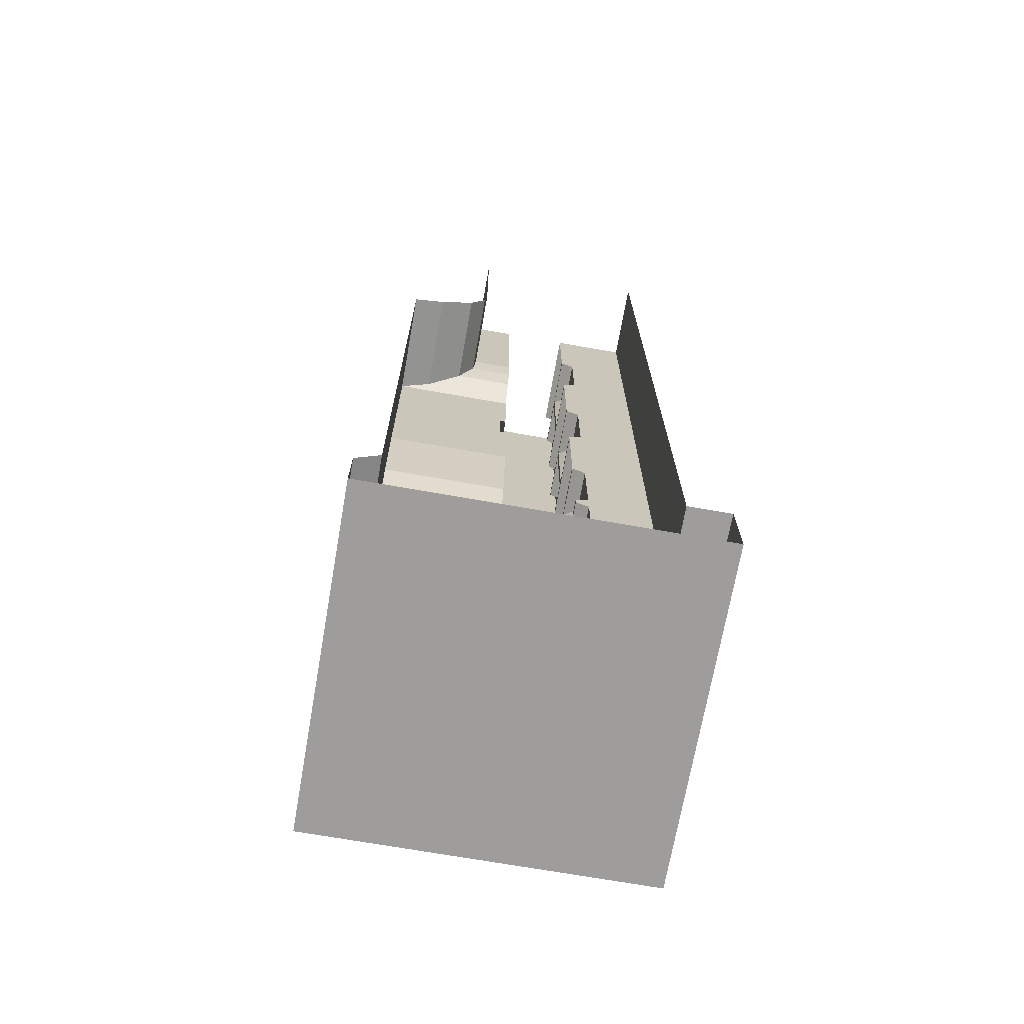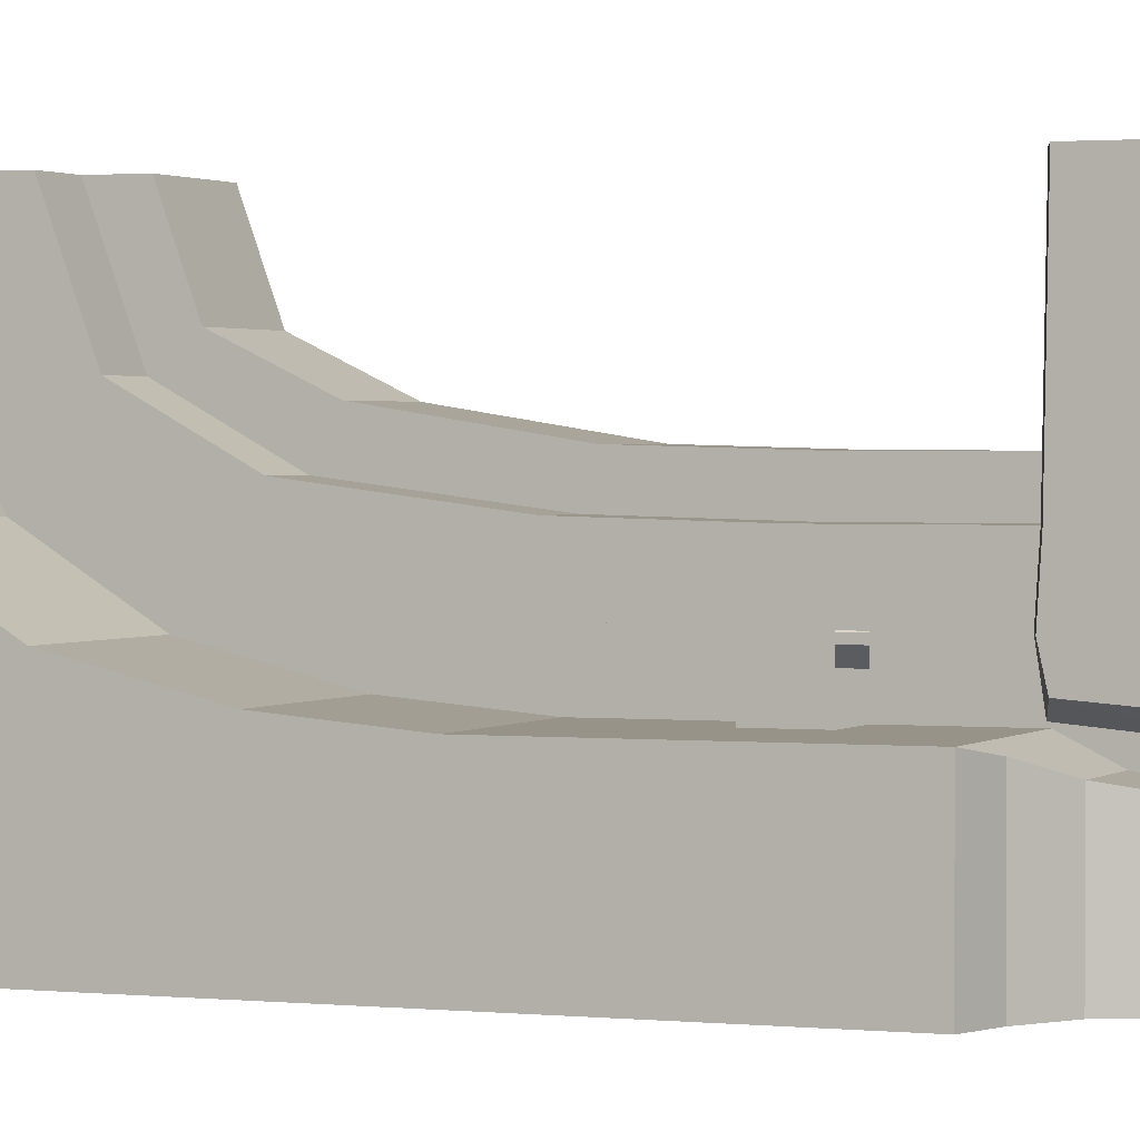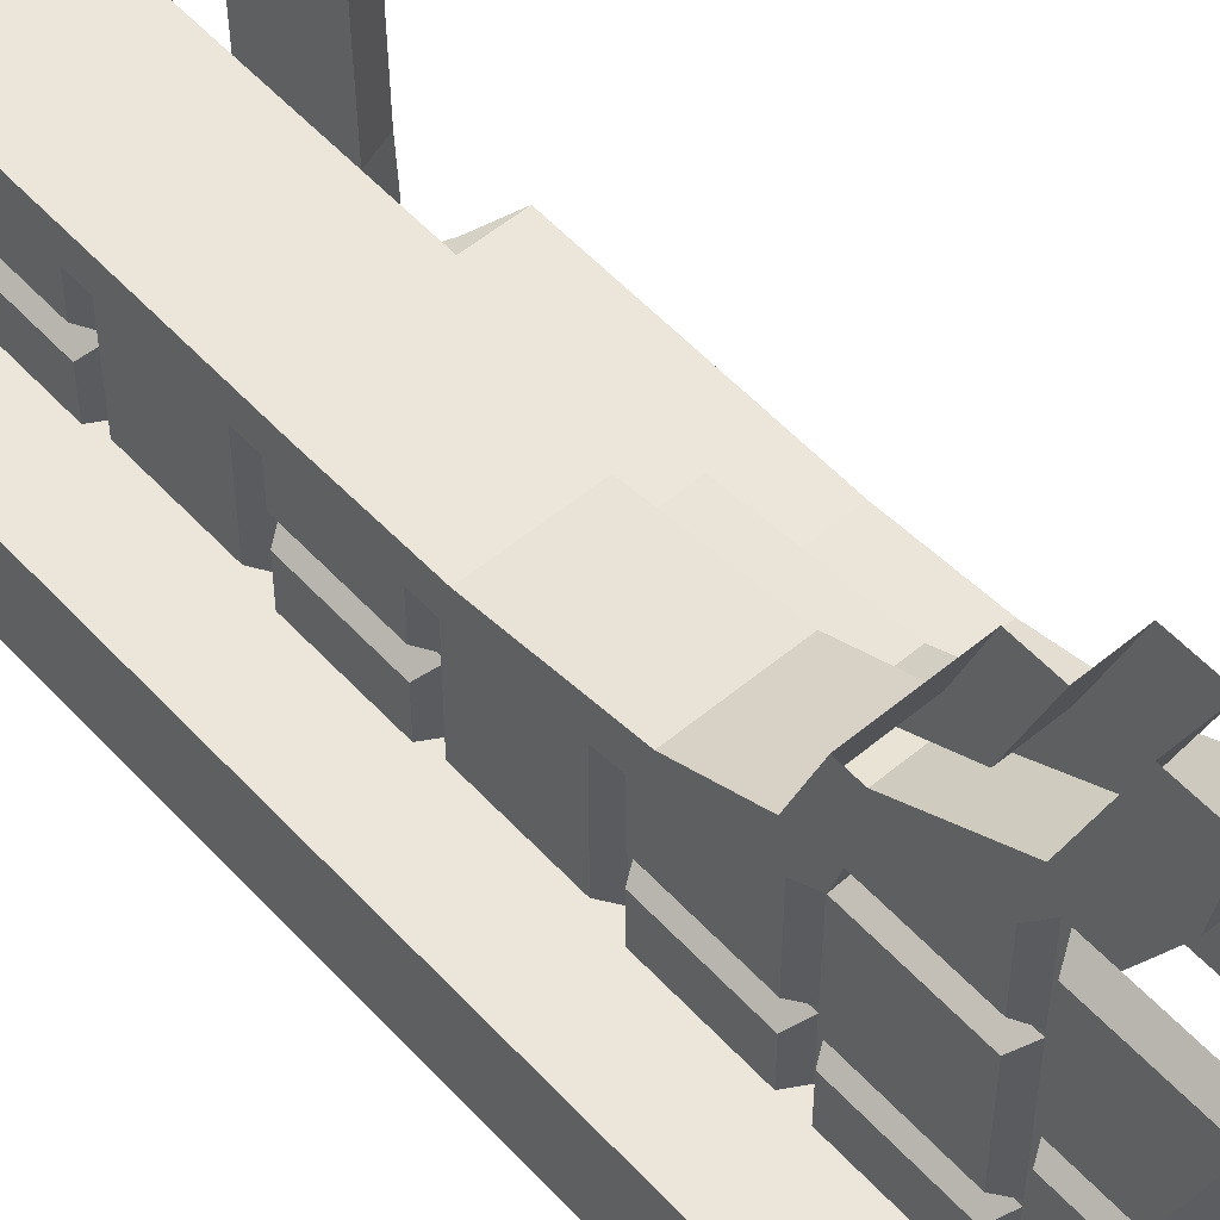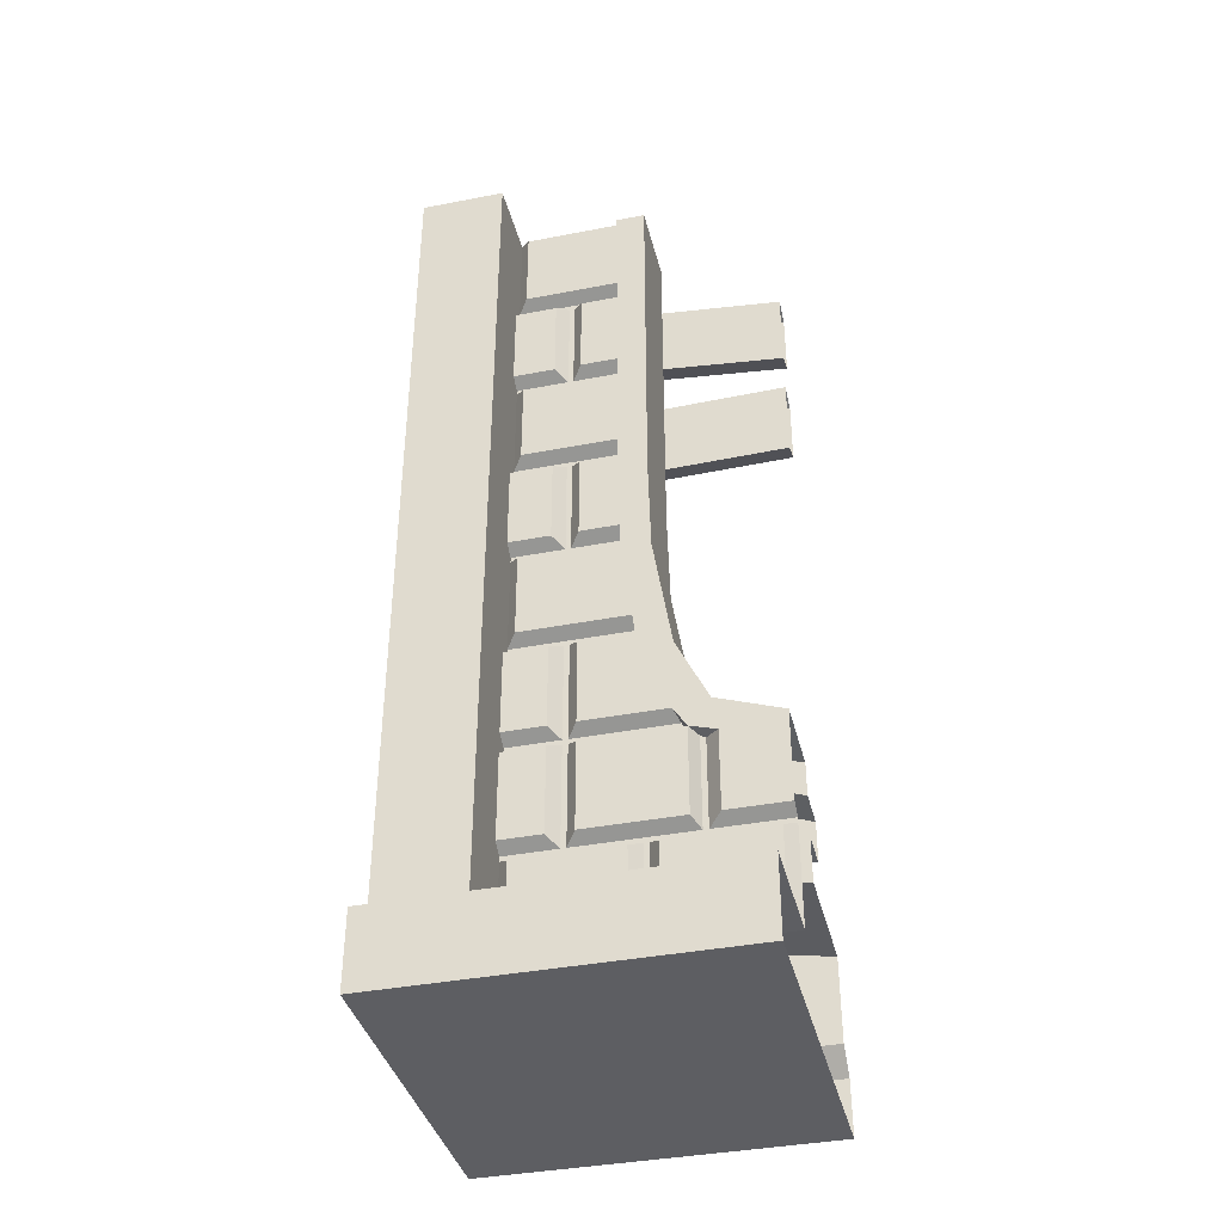
<metadata>
{"format":"obj","ext":"obj","renderer":"f3d","projection":"perspective","resolution":1024,"background":"white","views":[{"elev":-70.5,"azim":170.0,"up":"+Y"},{"elev":1.5,"azim":112.2,"up":"+Z"},{"elev":54.5,"azim":-41.5,"up":"+Z"},{"elev":-38.7,"azim":-76.3,"up":"+Y"}]}
</metadata>
<code>
v 0.1797 -0.4688 0.5
v 0.25 -0.4922 0.5
v 0.25 -0.5156 0.0625
v 0.1797 -0.4766 0.0625
v 0.1797 -0.7266 0.0625
v 0.1797 -0.7188 0.5
v 0.25 -0.6953 0.5
v 0.25 -0.7031 0.0625
v 0.25 -0.5234 -0.0625
v 0.1797 -0.4844 -0.0625
v 0.1797 -0.2812 -0.0625
v 0.1797 -0.2969 0.0625
v 0.05469 0 0.0625
v 0.05469 -0.625 0.0625
v 0.05469 -1.039 0.0625
v 0.1797 -1.039 0.0625
v 0.1797 -0.7344 -0.0625
v 0.25 -0.7109 -0.0625
v 0.25 -0.6953 -0.1328
v 0.25 -0.5 -0.1484
v 0.1797 -0.4688 -0.1875
v 0.05469 -0.625 -0.0625
v 0.05469 0 -0.0625
v 0.1797 -0.03125 -0.0625
v 0.1797 -0.02344 -0.2266
v 0.1797 -0.2734 -0.2031
v 0.25 -0.2578 -0.0625
v 0.25 -0.2734 0.0625
v 0.25 -0.3203 0.5
v 0.1797 -0.3438 0.5
v 0.1797 -0.09375 0.5
v 0.1797 -0.04688 0.0625
v 0.1797 0 0.0625
v 0.1797 0 -0.0625
v 0.1797 -0.7188 -0.1641
v 0.25 -0.1172 0.5
v 0.25 -0.08594 0.0625
v 0.25 -0.07031 -0.0625
v 0.25 -0.05469 -0.1875
v 0.25 -0.25 -0.1719
v -0.1875 -1.938 0.5
v -0.1875 -1.867 0.3047
v -0.1875 -1.969 0.3203
v -0.1875 -2.039 0.5
v -0.1875 -2.211 0.5
v -0.1875 -2.211 0.3203
v -0.1484 -2.234 0.5
v -0.1484 -2.234 0.2812
v -0.1484 -2.25 0.2734
v -0.1484 -2.25 0.5
v -0.1875 -2.273 0.4688
v -0.1875 -2.523 0.4688
v -0.1484 -2.547 0.5
v -0.1875 -2.523 0.1641
v -0.1484 -2.547 0.1328
v -0.25 -2.547 0.5
v -0.1484 -2.547 0.1172
v -0.25 -2.547 -0.25
v -0.375 -2.547 -0.25
v -0.375 -2.547 0.5
v -0.5 -2.547 -0.25
v -0.5 -2.547 0.5
v -0.5 -2.773 -0.25
v -0.5 -2.773 0.5
v 0.5 -2.773 -0.5
v 0.5 -2.773 0.5
v 0.5 -2.609 -0.5
v 0.5 -2.609 0.5
v 0.4297 -2.547 -0.5
v 0.4297 -2.547 0.5
v 0.4297 -2.297 0.5
v 0.4297 -2.258 0.2734
v 0.05469 -2.297 0.5
v 0.05469 -2.258 0.2734
v 0.05469 -2.164 0.5
v 0.05469 -2.039 0.1641
v 0.1797 -2.164 0.5
v 0.1797 -2.039 0.1641
v 0.1797 -1.945 0.2422
v 0.1797 -2.039 0.5
v 0.05469 -1.945 0.2422
v 0.05469 -2.039 0.5
v 0.05469 -1.867 0.3047
v 0.05469 -1.938 0.5
v -0.1875 -1.945 0.2422
v -0.1875 -1.883 0.2031
v -0.1484 -1.922 0.2266
v -0.1484 -1.922 -0.07812
v -0.1875 -1.945 -0.04688
v -0.1875 -2.211 0.2422
v -0.1484 -1.953 0.2656
v -0.1484 -1.961 0.2812
v -0.1875 -1.672 0.2109
v -0.1875 -1.719 0.1172
v -0.1875 -1.883 -0.04688
v -0.1484 -1.906 0.2188
v -0.1484 -1.906 -0.07812
v -0.1484 -1.922 -0.09375
v -0.1484 -2.234 -0.07812
v -0.1875 -2.211 -0.04688
v -0.1484 -2.234 0.125
v -0.1484 -2.234 0.2656
v -0.375 0 -0.25
v -0.375 0 -0.5
v -0.375 -0.625 -0.5
v -0.375 -0.625 -0.25
v -0.25 0 -0.25
v -0.25 -0.625 -0.25
v -0.1875 -0.3438 -0.25
v -0.1484 -0.3203 -0.25
v -0.1484 -0.3047 -0.25
v -0.1484 0 -0.25
v -0.1875 -0.02344 -0.2188
v -0.1484 0 -0.08594
v -0.1875 -0.02344 -0.08594
v -0.1484 0 0.0625
v -0.1875 -0.02344 0.0625
v -0.1875 0 0.0625
v -0.1875 0 0.1484
v -0.1875 -0.2812 0.0625
v -0.1875 -0.625 0.1484
v 0.05469 -0.625 0.1484
v 0.05469 0 0.1484
v -0.375 -1.039 -0.5
v -0.375 -1.039 -0.25
v -0.25 -1.039 -0.25
v -0.1875 -0.9844 -0.25
v -0.1484 -0.9609 -0.25
v -0.1484 -0.9453 -0.25
v -0.1484 -0.6406 -0.25
v -0.1484 -0.625 -0.25
v -0.1875 -0.6016 -0.25
v -0.1875 -0.6016 -0.125
v -0.1875 -0.3438 -0.125
v -0.1484 -0.3203 -0.09375
v -0.1484 -0.3047 -0.08594
v -0.1875 -0.2812 -0.08594
v -0.1875 -0.2812 -0.2188
v -0.1484 -0.3047 0.0625
v -0.1484 -0.3203 0.0625
v -0.1875 -0.3438 0.0625
v -0.1875 -0.6016 0.0625
v -0.1875 -0.6641 0.0625
v -0.1875 -1.039 0.1484
v 0.05469 -1.039 0.1484
v -0.375 -1.281 -0.5
v -0.375 -1.281 -0.25
v -0.25 -1.281 -0.25
v -0.1875 -1.242 -0.25
v -0.1875 -1.242 -0.125
v -0.1875 -0.9844 -0.125
v -0.1484 -0.9609 -0.09375
v -0.1484 -0.9453 -0.08594
v -0.1875 -0.9219 -0.08594
v -0.1875 -0.9219 -0.2188
v -0.1875 -0.6641 -0.2188
v -0.1484 -0.6406 -0.08594
v -0.1484 -0.625 -0.09375
v -0.375 -1.883 -0.5
v -0.375 -1.883 -0.25
v -0.25 -1.883 -0.25
v -0.1875 -1.625 -0.25
v -0.1484 -1.602 -0.25
v -0.1484 -1.586 -0.25
v -0.1484 -1.281 -0.25
v -0.1484 -1.266 -0.25
v -0.1484 -1.266 -0.09375
v -0.375 -2.547 -0.5
v -0.1875 -2.211 -0.25
v -0.1875 -1.945 -0.25
v -0.1875 -1.883 -0.25
v -0.1875 -1.883 -0.125
v -0.1875 -1.625 -0.125
v -0.1484 -1.602 -0.09375
v -0.1484 -1.586 -0.08594
v -0.1875 -1.562 -0.08594
v -0.1875 -1.562 -0.2188
v -0.1875 -1.305 -0.2188
v -0.1484 -1.281 -0.08594
v -0.5 -2.547 -0.5
v -0.5 -2.773 -0.5
v -0.1484 -2.547 -0.25
v -0.1875 -2.523 -0.2188
v -0.1875 -2.273 -0.2188
v -0.1484 -2.25 -0.25
v -0.1875 -2.523 0.08594
v -0.1875 -2.273 0.08594
v -0.1484 -2.25 -0.08594
v -0.1484 -2.234 -0.09375
v -0.1484 -2.234 -0.25
v -0.1875 -2.211 -0.125
v -0.1875 -1.945 -0.125
v -0.1484 -1.922 -0.25
v -0.1484 -1.906 -0.25
v -0.1484 -1.906 -0.09375
v -0.1484 -2.25 0.1172
v -0.1484 -1.602 -0.07812
v -0.1484 -1.586 0.1016
v -0.1875 -1.562 0.1016
v -0.1875 -1.352 0.07031
v -0.1875 -1.305 -0.08594
v -0.1484 -1.281 0.07031
v -0.1484 -1.266 0.07031
v -0.1484 -1.266 -0.07812
v -0.1484 -0.9609 -0.07812
v -0.1484 -0.9453 0.0625
v -0.1875 -0.9219 0.0625
v -0.1875 -0.6641 -0.08594
v -0.1484 -0.6406 0.0625
v -0.1484 -0.625 0.0625
v -0.1484 -0.625 -0.07812
v -0.1484 -0.3203 -0.07812
v -0.1875 -0.3438 -0.04688
v -0.1875 -0.6016 -0.04688
v -0.1875 -2.273 0.1641
v -0.1484 -2.25 0.1328
v -0.1875 -1.242 -0.04688
v -0.1875 -0.9844 -0.04688
v -0.1875 -0.9844 0.0625
v -0.1484 -0.9609 0.0625
v -0.1875 -1.242 0.07031
v -0.1875 -1.039 0.0625
v -0.1875 -1.328 0.1562
v 0.05469 -1.328 0.1562
v 0.05469 -1.352 0.07031
v 0.1797 -1.352 0.07031
v 0.1797 -1.375 -0.05469
v 0.1797 -1.102 -0.0625
v 0.1797 -0.9766 -0.0625
v 0.05469 -0.9766 -0.0625
v 0.05469 -0.75 -0.1797
v 0.05469 -0.7188 -0.1953
v 0.05469 -0.6562 -0.2266
v 0.05469 -0.5781 -0.2422
v 0.05469 -0.5078 -0.25
v 0.05469 0 -0.25
v 0.1797 0 -0.25
v 0.1797 -0.5078 -0.25
v 0.1797 0 -0.5
v 0.1797 -0.5078 -0.5
v 0.1875 -0.5781 -0.2422
v 0.1875 -0.5781 -0.5
v 0.2344 -0.6562 -0.2266
v 0.2344 -0.6562 -0.5
v 0.3359 -0.7188 -0.1953
v 0.3359 -0.7188 -0.5
v 0.4297 -0.75 -0.1797
v 0.4297 -0.75 -0.5
v 0.4297 -1.375 -0.1797
v 0.4297 -1.375 -0.5
v 0.4297 -1.633 -0.1562
v 0.4297 -1.914 -0.08594
v 0.4297 -2.148 0.0625
v 0.05469 -2.148 0.0625
v 0.05469 -1.914 -0.08594
v 0.05469 -1.766 0
v 0.1797 -1.766 0
v 0.1797 -1.719 0.1172
v 0.05469 -1.719 0.1172
v 0.05469 -1.672 0.2109
v -0.1875 -1.625 -0.04688
v -0.1875 -1.625 0.1094
v -0.1484 -1.602 0.1016
v -0.1875 -1.305 0.07031
v 0.05469 -1.375 -0.05469
v 0.05469 -1.102 -0.0625
v 0.05469 -1.102 -0.1797
v 0.1797 -1.102 -0.1797
v 0.1797 -0.9766 -0.1797
v 0.05469 -0.9766 -0.1797
v 0.05469 -1.375 -0.1797
v 0.05469 -1.633 -0.1562
f 1 2 3
f 1 3 4
f 6 5 7
f 7 5 8
f 4 3 9
f 4 9 10
f 5 17 8
f 8 17 18
f 9 20 10
f 10 20 21
f 11 26 27
f 11 27 28
f 11 28 12
f 12 28 29
f 12 29 30
f 19 35 21
f 19 21 20
f 17 35 18
f 18 35 19
f 31 36 37
f 31 37 32
f 32 37 38
f 32 38 24
f 24 38 39
f 24 39 25
f 25 39 40
f 25 40 26
f 26 40 27
f 1 4 5
f 1 5 6
f 7 8 3
f 7 3 2
f 8 18 3
f 3 18 9
f 9 18 19
f 9 19 20
f 10 21 17
f 17 21 35
f 4 10 11
f 4 11 12
f 5 16 17
f 33 32 34
f 34 32 24
f 66 65 67
f 66 67 68
f 77 78 79
f 77 79 80
f 16 226 227
f 16 227 228
f 16 228 229
f 16 229 17
f 78 257 258
f 78 258 79
f 228 268 229
f 229 268 269
f 257 227 226
f 257 226 258
f 4 12 13
f 4 13 14
f 4 14 5
f 5 14 15
f 5 15 16
f 10 17 22
f 10 22 11
f 11 22 23
f 11 23 24
f 12 32 13
f 13 32 33
f 34 24 23
f 75 76 77
f 77 76 78
f 80 79 81
f 80 81 82
f 15 225 226
f 15 226 16
f 17 229 22
f 22 229 230
f 76 256 78
f 78 256 257
f 79 258 259
f 79 259 81
f 227 265 266
f 227 266 228
f 257 256 265
f 257 265 227
f 258 226 225
f 258 225 259
f 11 24 25
f 11 25 26
f 12 30 31
f 12 31 32
f 27 40 38
f 27 38 37
f 27 37 28
f 28 37 29
f 29 37 36
f 38 40 39
f 41 42 43
f 41 43 44
f 70 69 71
f 71 69 72
f 82 81 83
f 82 83 84
f 85 43 42
f 85 42 86
f 42 93 94
f 42 94 86
f 118 117 119
f 119 117 120
f 119 120 121
f 123 122 14
f 123 14 13
f 120 141 121
f 121 141 142
f 121 142 143
f 121 143 144
f 122 145 15
f 122 15 14
f 207 219 144
f 207 144 143
f 219 222 144
f 144 222 221
f 144 221 223
f 145 224 225
f 145 225 15
f 248 247 249
f 248 249 250
f 250 249 251
f 250 251 69
f 69 251 252
f 69 252 253
f 69 253 72
f 81 259 260
f 81 260 83
f 199 262 93
f 199 93 223
f 199 223 200
f 200 223 264
f 221 264 223
f 93 262 94
f 259 225 224
f 259 224 260
f 44 43 45
f 45 43 46
f 85 89 90
f 86 94 95
f 89 100 90
f 109 132 133
f 109 133 134
f 113 138 115
f 115 138 137
f 115 137 117
f 117 137 120
f 127 149 150
f 127 150 151
f 162 171 172
f 162 172 173
f 183 186 184
f 184 186 187
f 169 191 170
f 170 191 192
f 176 199 200
f 176 200 201
f 176 201 177
f 177 201 178
f 154 207 143
f 154 143 208
f 154 208 155
f 155 208 156
f 141 213 142
f 142 213 214
f 215 54 52
f 215 52 51
f 217 221 222
f 217 222 218
f 218 222 219
f 200 264 201
f 94 262 261
f 94 261 95
f 45 46 47
f 47 46 48
f 53 52 54
f 53 54 55
f 85 90 91
f 86 95 96
f 90 100 101
f 90 101 102
f 90 102 91
f 111 136 137
f 111 137 138
f 120 137 136
f 120 136 139
f 129 153 154
f 129 154 155
f 131 158 132
f 132 158 133
f 149 166 167
f 149 167 150
f 164 175 176
f 164 176 177
f 182 57 183
f 183 57 186
f 169 190 189
f 169 189 191
f 171 194 195
f 171 195 172
f 175 198 199
f 175 199 176
f 153 206 207
f 153 207 154
f 142 214 210
f 100 99 101
f 214 211 210
f 217 204 203
f 217 203 221
f 237 238 239
f 239 238 240
f 95 97 96
f 47 48 49
f 47 49 50
f 71 72 73
f 73 72 74
f 84 83 42
f 84 42 41
f 85 86 87
f 85 91 92
f 85 92 43
f 86 96 87
f 87 96 97
f 87 97 88
f 88 97 98
f 88 98 99
f 91 102 48
f 91 48 92
f 116 117 118
f 110 135 136
f 110 136 111
f 120 139 140
f 120 140 141
f 128 152 153
f 128 153 129
f 130 157 158
f 130 158 131
f 163 174 175
f 163 175 164
f 165 179 167
f 165 167 166
f 185 188 189
f 185 189 190
f 188 196 101
f 188 101 99
f 188 99 189
f 189 99 98
f 193 98 194
f 194 98 195
f 195 98 97
f 195 97 174
f 174 97 197
f 174 197 175
f 175 197 198
f 179 202 203
f 179 203 204
f 179 204 167
f 167 204 152
f 152 204 205
f 152 205 153
f 153 205 206
f 157 209 210
f 157 210 211
f 157 211 158
f 158 211 135
f 135 211 212
f 135 212 136
f 136 212 139
f 139 212 140
f 142 210 209
f 142 209 143
f 55 216 196
f 55 196 57
f 216 49 102
f 216 102 101
f 216 101 196
f 49 48 102
f 205 220 206
f 206 220 207
f 207 220 219
f 72 253 74
f 74 253 254
f 197 263 198
f 198 263 199
f 199 263 262
f 202 264 203
f 203 264 221
f 50 49 51
f 112 113 114
f 114 113 115
f 114 115 116
f 116 115 117
f 119 121 122
f 119 122 123
f 109 134 110
f 110 134 135
f 121 144 145
f 121 145 122
f 127 151 128
f 128 151 152
f 130 156 157
f 162 173 163
f 163 173 174
f 165 178 179
f 184 187 188
f 184 188 185
f 170 192 193
f 187 196 188
f 192 98 193
f 178 201 179
f 179 201 202
f 156 208 157
f 157 208 209
f 140 212 141
f 141 212 213
f 143 209 208
f 216 215 49
f 215 51 49
f 205 218 219
f 205 219 220
f 144 223 224
f 144 224 145
f 236 235 237
f 237 235 238
f 197 261 262
f 197 262 263
f 201 264 202
f 269 268 249
f 269 249 247
f 269 247 231
f 269 231 270
f 249 271 272
f 249 272 251
f 241 238 235
f 241 235 234
f 241 234 243
f 243 234 233
f 243 233 245
f 245 233 232
f 245 232 247
f 247 232 231
f 268 267 271
f 268 271 249
f 50 51 52
f 50 52 53
f 73 74 75
f 75 74 76
f 85 87 88
f 85 88 89
f 43 92 48
f 43 48 46
f 88 99 89
f 89 99 100
f 112 111 113
f 111 138 113
f 129 155 156
f 129 156 130
f 133 158 135
f 133 135 134
f 150 167 152
f 150 152 151
f 164 177 178
f 164 178 165
f 182 183 184
f 182 184 185
f 172 195 174
f 172 174 173
f 186 57 196
f 186 196 187
f 189 98 191
f 191 98 192
f 55 54 215
f 55 215 216
f 211 214 213
f 211 213 212
f 204 217 218
f 204 218 205
f 22 230 231
f 22 231 232
f 22 232 233
f 22 233 234
f 22 234 235
f 22 235 23
f 23 235 236
f 74 254 76
f 76 254 255
f 76 255 256
f 97 95 261
f 97 261 197
f 270 231 230
f 255 272 256
f 256 272 265
f 265 272 271
f 265 271 267
f 265 267 266
f 53 55 56
f 56 55 57
f 56 57 58
f 56 58 59
f 56 59 60
f 60 59 61
f 60 61 62
f 103 106 107
f 107 106 108
f 107 108 109
f 107 109 110
f 107 110 111
f 107 111 112
f 106 125 108
f 108 125 126
f 108 126 127
f 108 127 128
f 108 128 129
f 108 129 130
f 108 130 131
f 108 131 132
f 108 132 109
f 125 147 126
f 126 147 148
f 126 148 149
f 126 149 127
f 148 165 166
f 148 166 149
f 59 168 180
f 59 180 61
f 182 58 57
f 62 61 63
f 62 63 64
f 61 180 181
f 61 181 63
f 64 63 65
f 64 65 66
f 103 104 105
f 103 105 106
f 160 159 168
f 160 168 59
f 63 181 65
f 68 67 69
f 68 69 70
f 106 105 124
f 106 124 125
f 147 146 159
f 147 159 160
f 125 124 146
f 125 146 147
f 147 160 148
f 148 160 161
f 148 161 162
f 148 162 163
f 148 163 164
f 148 164 165
f 161 171 162
f 160 59 161
f 161 59 58
f 161 58 169
f 161 169 170
f 161 170 171
f 182 185 58
f 185 190 58
f 58 190 169
f 170 193 171
f 171 193 194
f 240 238 241
f 240 241 242
f 242 241 243
f 242 243 244
f 244 243 245
f 244 245 246
f 246 245 247
f 246 247 248
f 83 260 93
f 83 93 42
f 260 224 223
f 260 223 93
f 251 272 255
f 251 255 252
f 252 255 254
f 252 254 253
f 228 266 267
f 228 267 268

</code>
